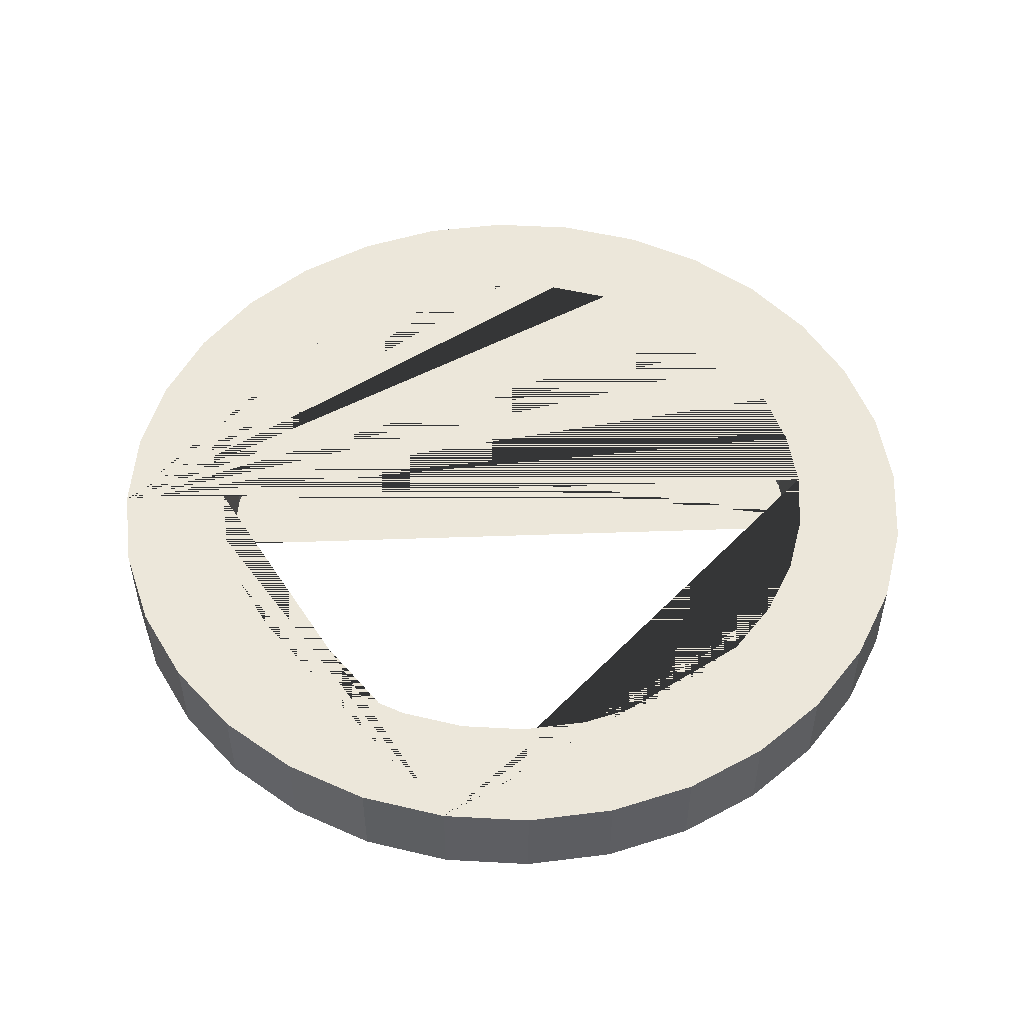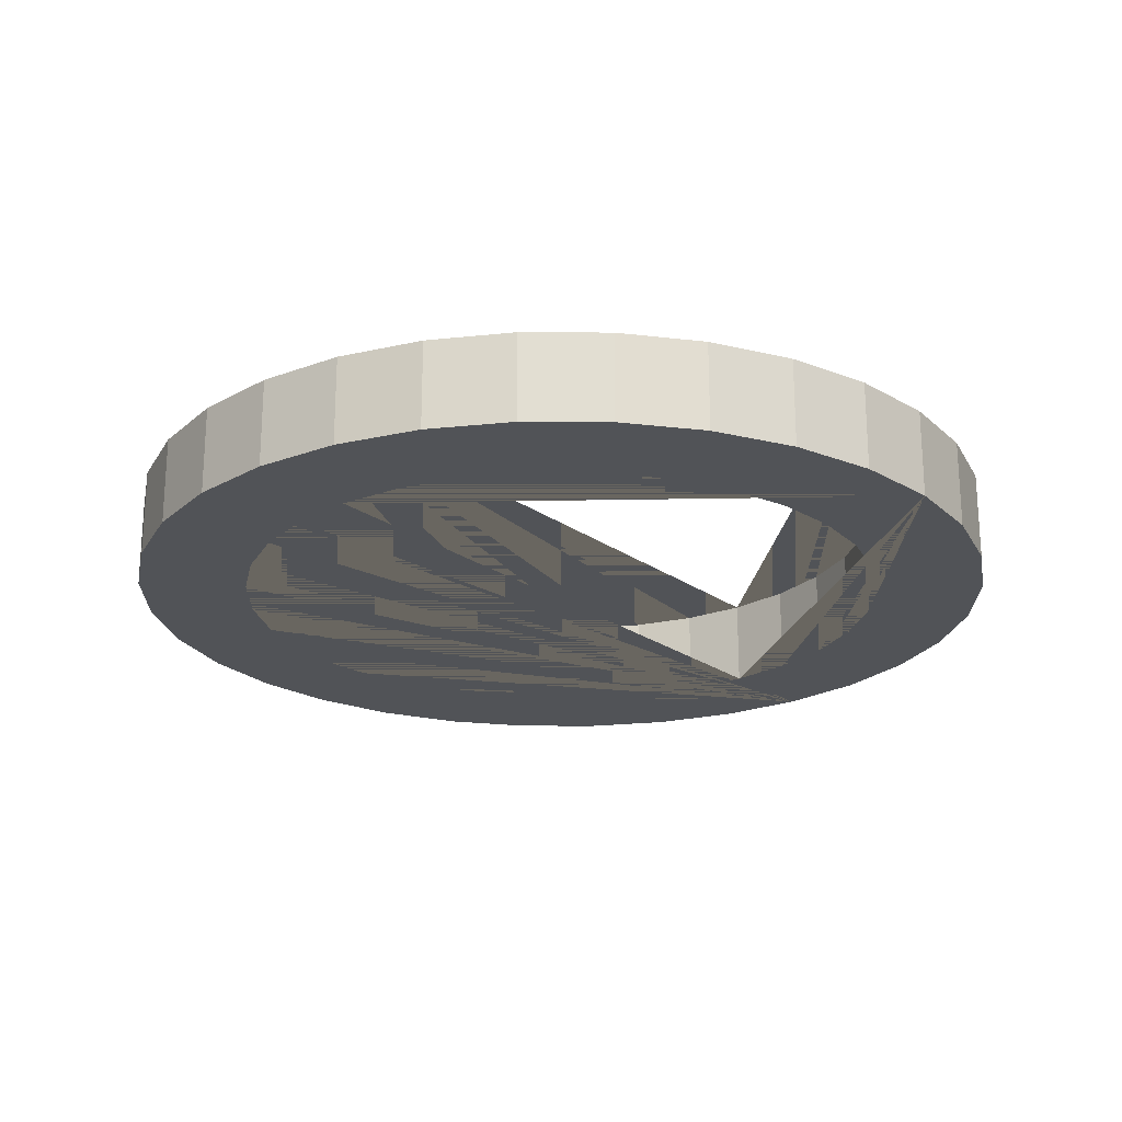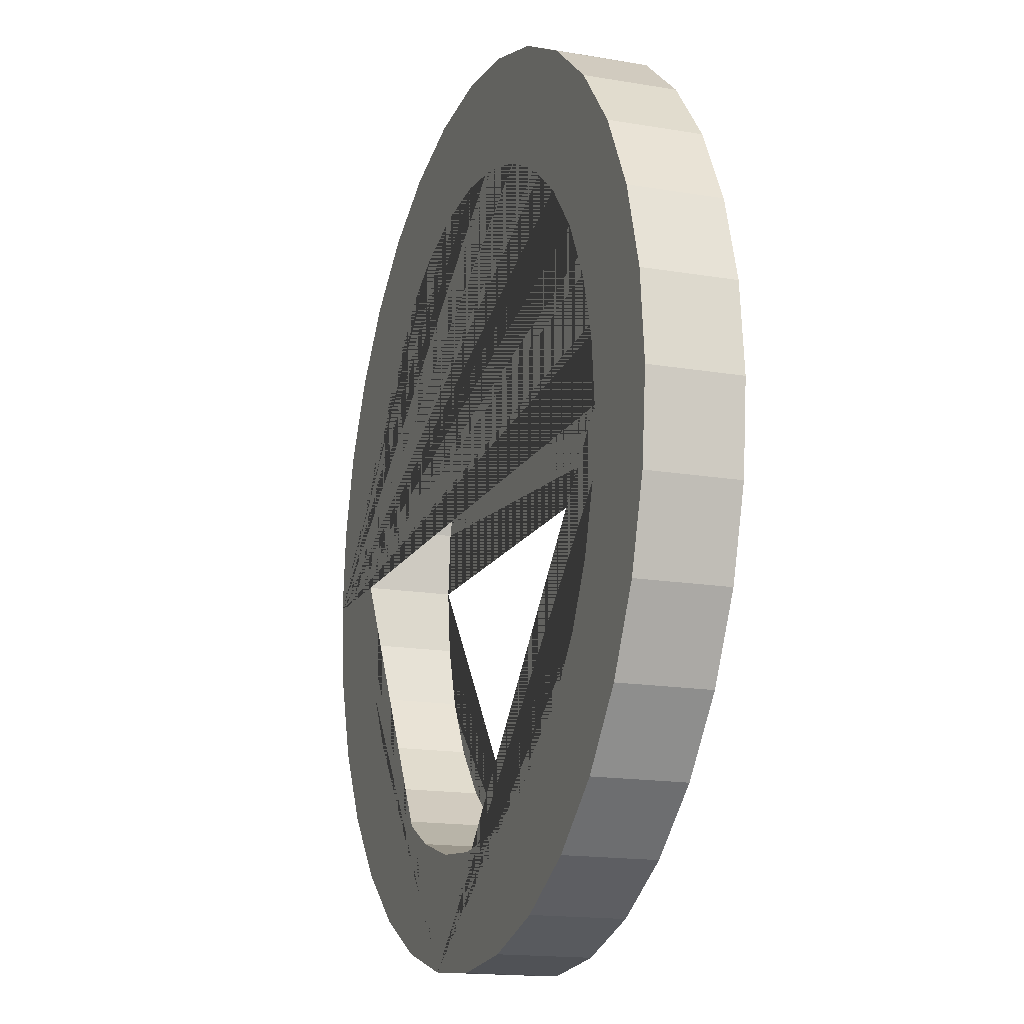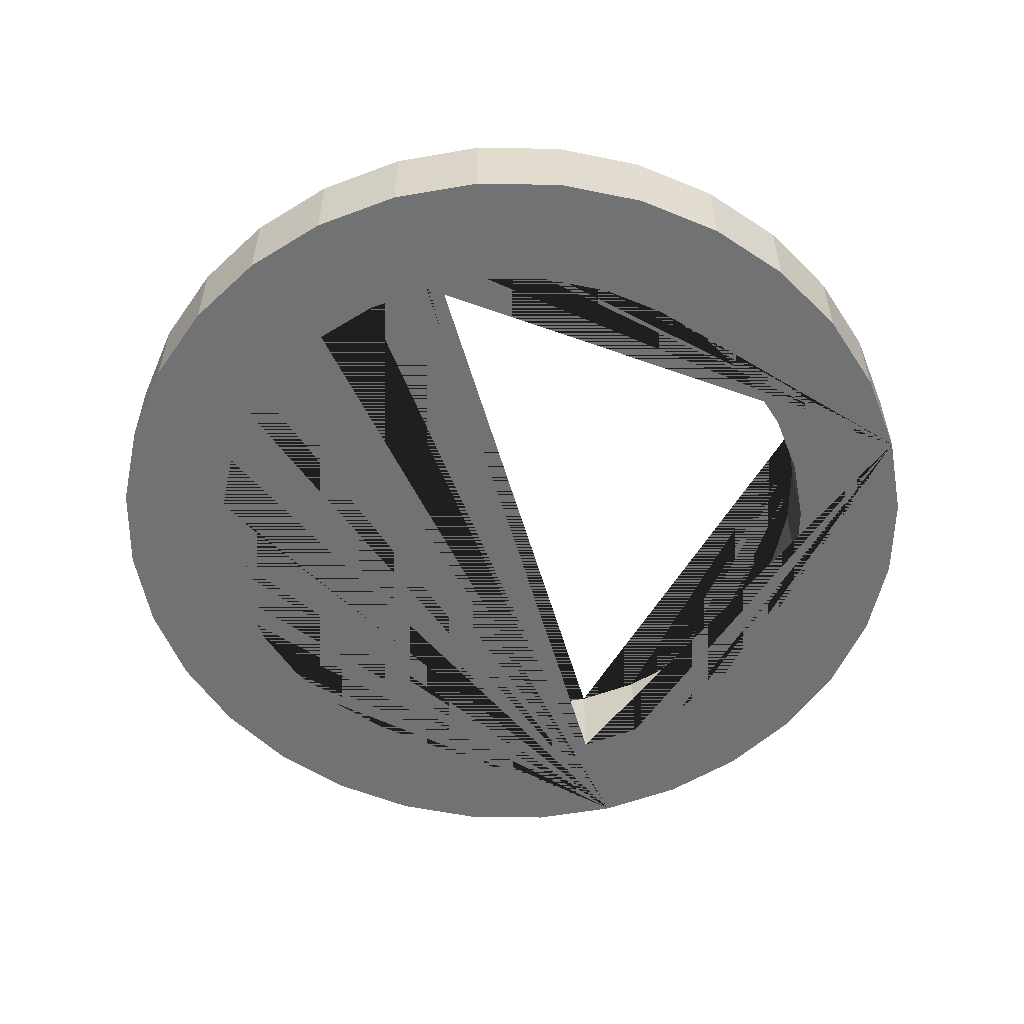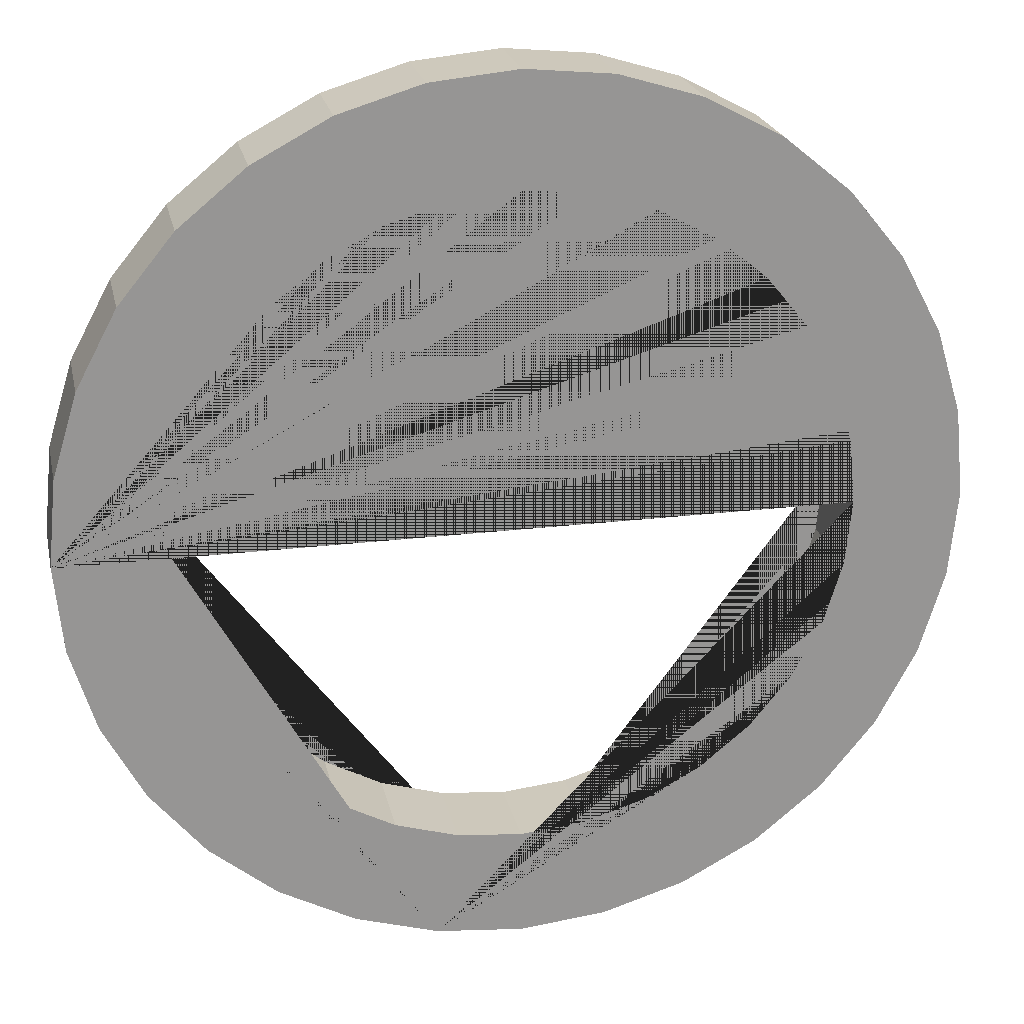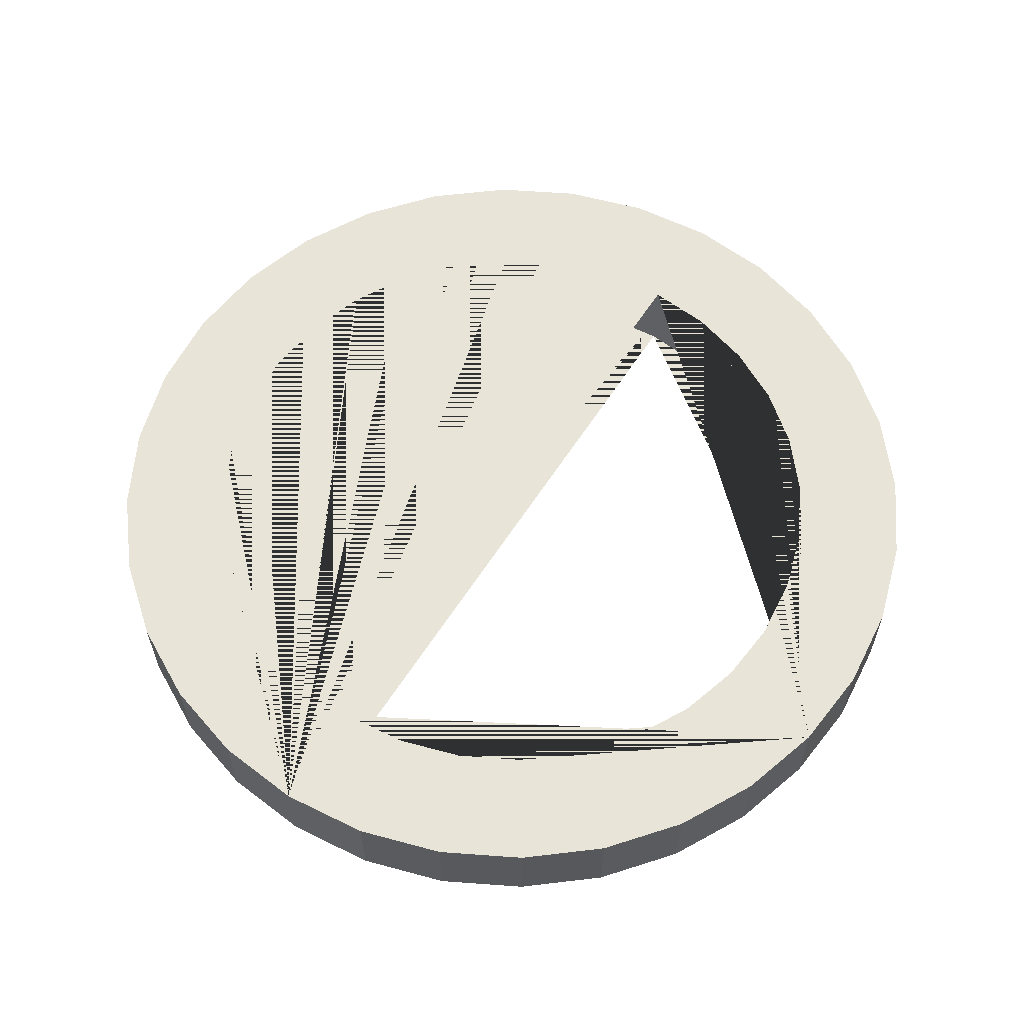
<metadata>
{"format":"obj","ext":"obj","renderer":"f3d","projection":"perspective","resolution":1024,"background":"white","views":[{"elev":50.7,"azim":177.8,"up":"+Y"},{"elev":-21.8,"azim":128.8,"up":"+Y"},{"elev":-16.0,"azim":-109.6,"up":"+Z"},{"elev":-55.6,"azim":106.0,"up":"+Y"},{"elev":22.6,"azim":168.0,"up":"+Z"},{"elev":60.1,"azim":122.4,"up":"+Y"}]}
</metadata>
<code>
o Cylinder
v 0 -0.4 -4
v 0 0.4 -4
v 0.7804 -0.4 -3.923
v 0.7804 0.4 -3.923
v 1.531 -0.4 -3.696
v 1.531 0.4 -3.696
v 2.222 -0.4 -3.326
v 2.222 0.4 -3.326
v 2.828 -0.4 -2.828
v 2.828 0.4 -2.828
v 3.326 -0.4 -2.222
v 3.326 0.4 -2.222
v 3.696 -0.4 -1.531
v 3.696 0.4 -1.531
v 3.923 -0.4 -0.7804
v 3.923 0.4 -0.7804
v 4 -0.4 -0
v 4 0.4 -0
v 3.923 -0.4 0.7804
v 3.923 0.4 0.7804
v 3.696 -0.4 1.531
v 3.696 0.4 1.531
v 3.326 -0.4 2.222
v 3.326 0.4 2.222
v 2.828 -0.4 2.828
v 2.828 0.4 2.828
v 2.222 -0.4 3.326
v 2.222 0.4 3.326
v 1.531 -0.4 3.696
v 1.531 0.4 3.696
v 0.7804 -0.4 3.923
v 0.7804 0.4 3.923
v -1e-06 -0.4 4
v -1e-06 0.4 4
v -0.7804 -0.4 3.923
v -0.7804 0.4 3.923
v -1.531 -0.4 3.696
v -1.531 0.4 3.696
v -2.222 -0.4 3.326
v -2.222 0.4 3.326
v -2.828 -0.4 2.828
v -2.828 0.4 2.828
v -3.326 -0.4 2.222
v -3.326 0.4 2.222
v -3.696 -0.4 1.531
v -3.696 0.4 1.531
v -3.923 -0.4 0.7804
v -3.923 0.4 0.7804
v -4 -0.4 -4e-06
v -4 0.4 -4e-06
v -3.923 -0.4 -0.7804
v -3.923 0.4 -0.7804
v -3.696 -0.4 -1.531
v -3.696 0.4 -1.531
v -3.326 -0.4 -2.222
v -3.326 0.4 -2.222
v -2.828 -0.4 -2.828
v -2.828 0.4 -2.828
v -2.222 -0.4 -3.326
v -2.222 0.4 -3.326
v -1.531 -0.4 -3.696
v -1.531 0.4 -3.696
v -0.7804 -0.4 -3.923
v -0.7804 0.4 -3.923
v -2.772 0.4 -1.148
v -2.772 -0.4 -1.148
v -2.494 0.4 -1.667
v -2.494 -0.4 -1.667
v 1.148 0.4 -2.772
v 1.148 -0.4 -2.772
v 0.5853 0.4 -2.942
v 0.5853 -0.4 -2.942
v -2.942 0.4 -0.5853
v -2.942 -0.4 -0.5853
v 2.121 0.4 -2.121
v 2.121 -0.4 -2.121
v 1.667 0.4 2.494
v 1.667 -0.4 2.494
v 1.148 0.4 2.772
v 1.148 -0.4 2.772
v 2.494 0.4 -1.667
v 2.494 -0.4 -1.667
v 0.5853 0.4 2.942
v 0.5853 -0.4 2.942
v -1.148 0.4 2.772
v -1.148 -0.4 2.772
v -3 0.4 -3e-06
v -3 -0.4 -3e-06
v -1.148 0.4 -2.772
v -1.148 -0.4 -2.772
v -1.667 0.4 2.494
v -1.667 -0.4 2.494
v 2.942 0.4 0.5853
v 2.942 -0.4 0.5853
v 2.121 0.4 2.121
v 2.121 -0.4 2.121
v 2.772 0.4 1.148
v 2.772 -0.4 1.148
v 3 0.4 -0
v 3 -0.4 -0
v -2.121 0.4 -2.121
v -2.121 -0.4 -2.121
v -1.667 0.4 -2.494
v -1.667 -0.4 -2.494
v -1e-06 0.4 3
v -1e-06 -0.4 3
v 0 0.4 -3
v 0 -0.4 -3
v 2.942 0.4 -0.5853
v 2.942 -0.4 -0.5853
v 1.667 0.4 -2.494
v 1.667 -0.4 -2.494
v 2.772 0.4 -1.148
v 2.772 -0.4 -1.148
v -2.772 0.4 1.148
v -2.772 -0.4 1.148
v -2.494 0.4 1.667
v -2.494 -0.4 1.667
v -2.942 0.4 0.5853
v -2.942 -0.4 0.5853
v -2.121 0.4 2.121
v -2.121 -0.4 2.121
v -0.5853 0.4 2.942
v -0.5853 -0.4 2.942
v 2.494 0.4 1.667
v 2.494 -0.4 1.667
v -0.5853 0.4 -2.942
v -0.5853 -0.4 -2.942
f 1 2 4 3
f 3 4 6 5
f 5 6 8 7
f 7 8 10 9
f 9 10 12 11
f 11 12 14 13
f 13 14 16 15
f 15 16 18 17
f 17 18 20 19
f 19 20 22 21
f 21 22 24 23
f 23 24 26 25
f 25 26 28 27
f 27 28 30 29
f 29 30 32 31
f 31 32 34 33
f 33 34 36 35
f 35 36 38 37
f 37 38 40 39
f 39 40 42 41
f 41 42 44 43
f 43 44 46 45
f 45 46 48 47
f 47 48 50 49
f 49 50 52 51
f 51 52 54 53
f 53 54 56 55
f 55 56 58 57
f 57 58 60 59
f 59 60 62 61
f 4 2 64 62 60 58 56 54 52 50 87 73 65 67 101 103 89 127 107 71 69 111 75 81 113 109 99 18 16 14 12 10 8 6
f 61 62 64 63
f 63 64 2 1
f 1 3 5 7 9 11 13 15 17 100 110 114 82 76 112 70 72 108 128 90 104 102 68 66 74 88 49 51 53 55 57 59 61 63
f 94 93 99 100
f 96 95 125 126
f 126 125 97 98
f 74 73 87 88
f 110 109 113 114
f 100 99 109 110
f 82 81 75 76
f 108 107 127 128
f 124 123 105 106
f 68 67 65 66
f 106 105 83 84
f 128 127 89 90
f 76 75 111 112
f 92 91 85 86
f 18 99 93 97 125 95 77 79 83 105 123 85 91 121 117 115 119 87 50 48 46 44 42 40 38 36 34 32 30 28 26 24 22 20
f 112 111 69 70
f 78 77 95 96
f 104 103 101 102
f 66 65 73 74
f 80 79 77 78
f 122 121 91 92
f 116 115 117 118
f 72 71 107 108
f 114 113 81 82
f 88 87 119 120
f 98 97 93 94
f 86 85 123 124
f 90 89 103 104
f 70 69 71 72
f 84 83 79 80
f 120 119 115 116
f 102 101 67 68
f 118 117 121 122
f 49 88 120 116 118 122 92 86 124 106 84 80 78 96 126 98 94 100 17 19 21 23 25 27 29 31 33 35 37 39 41 43 45 47

</code>
